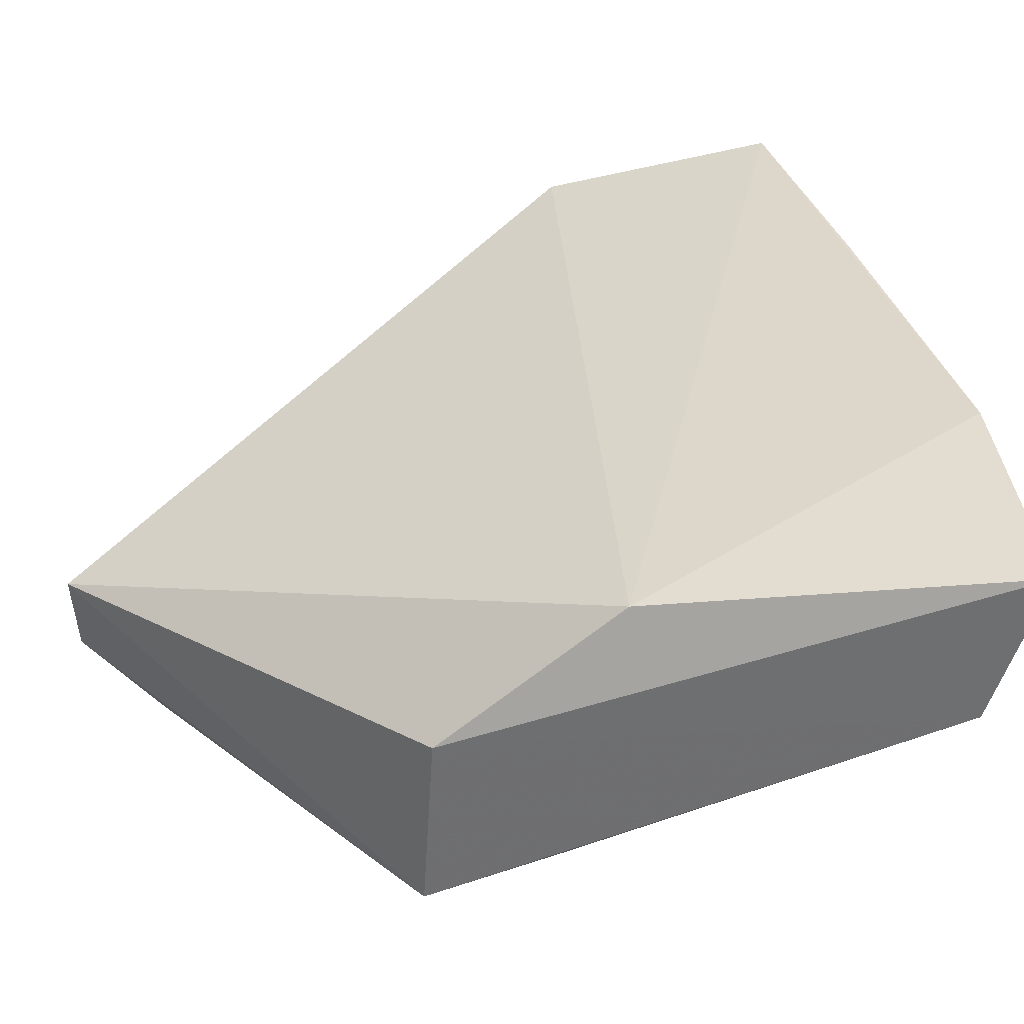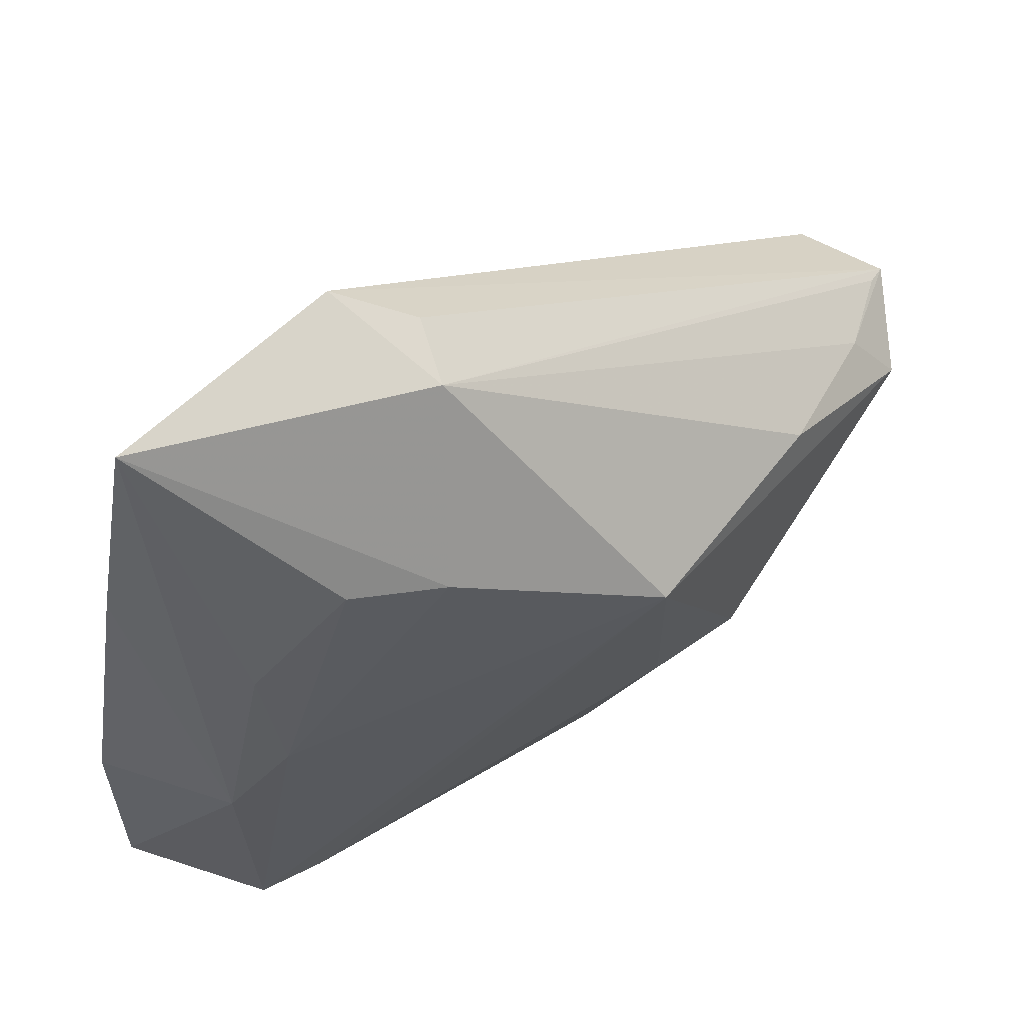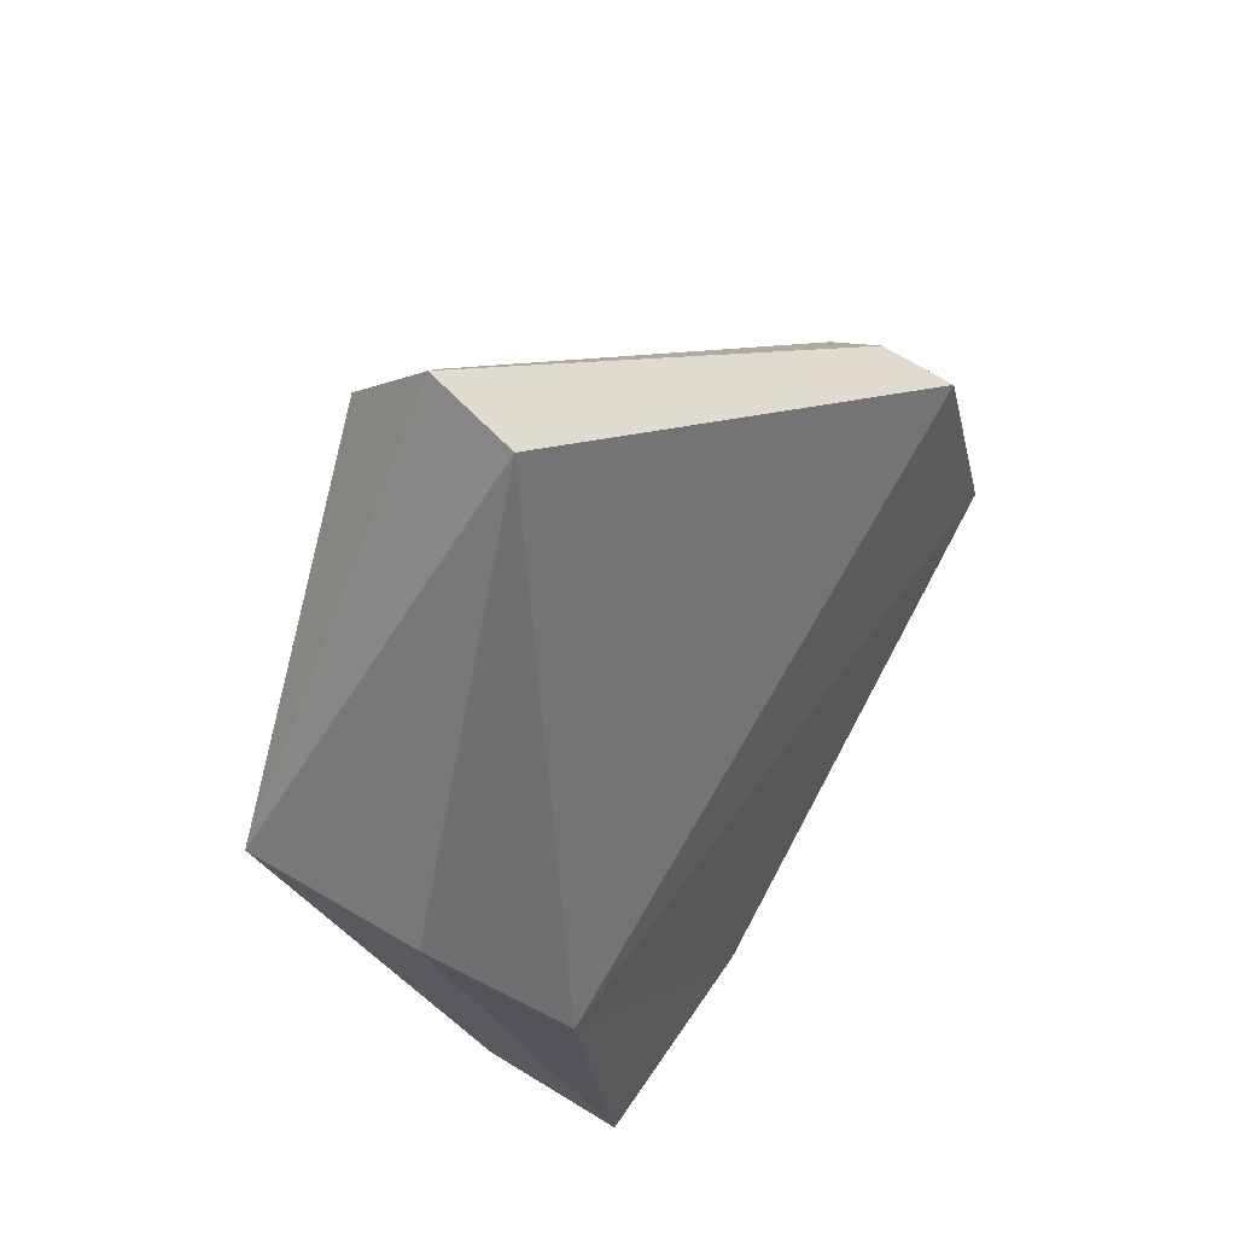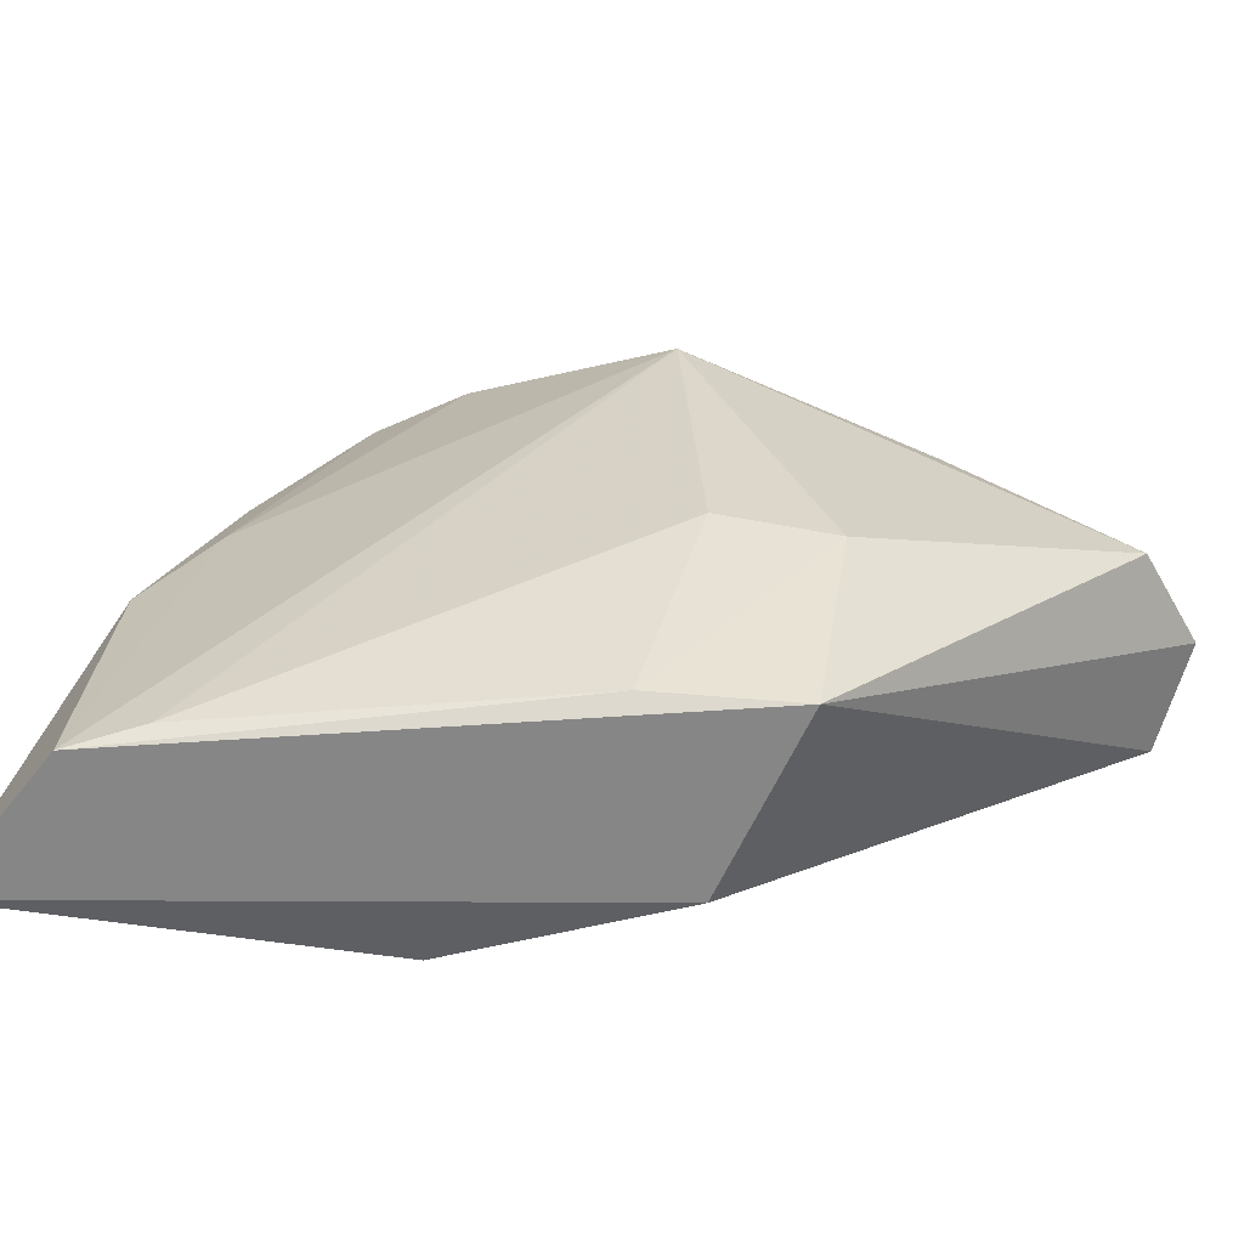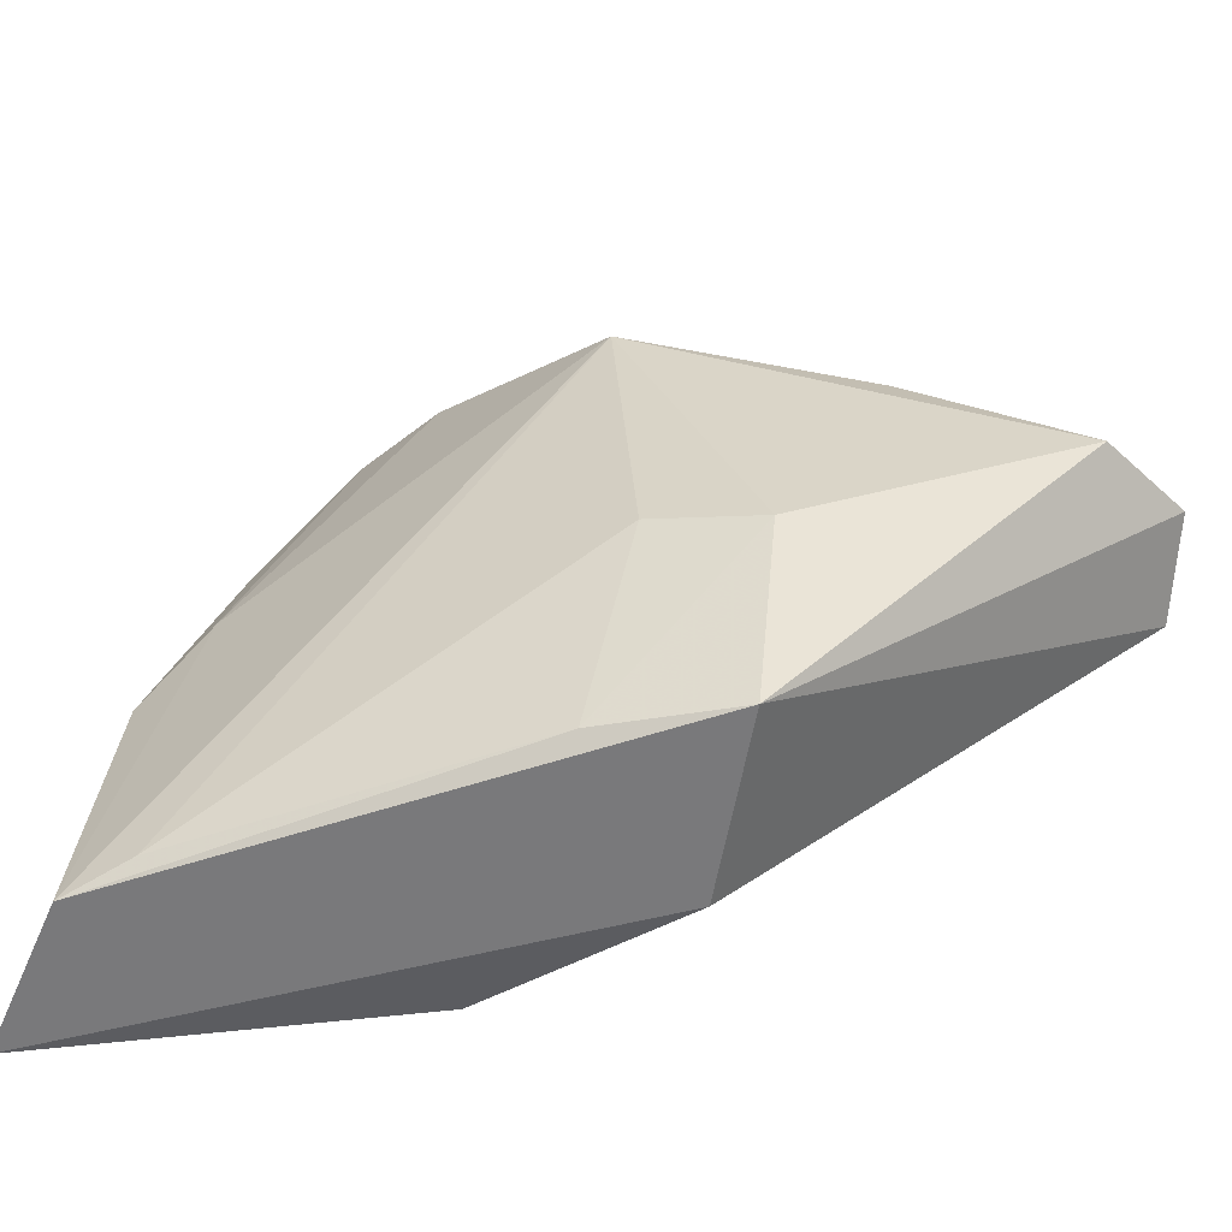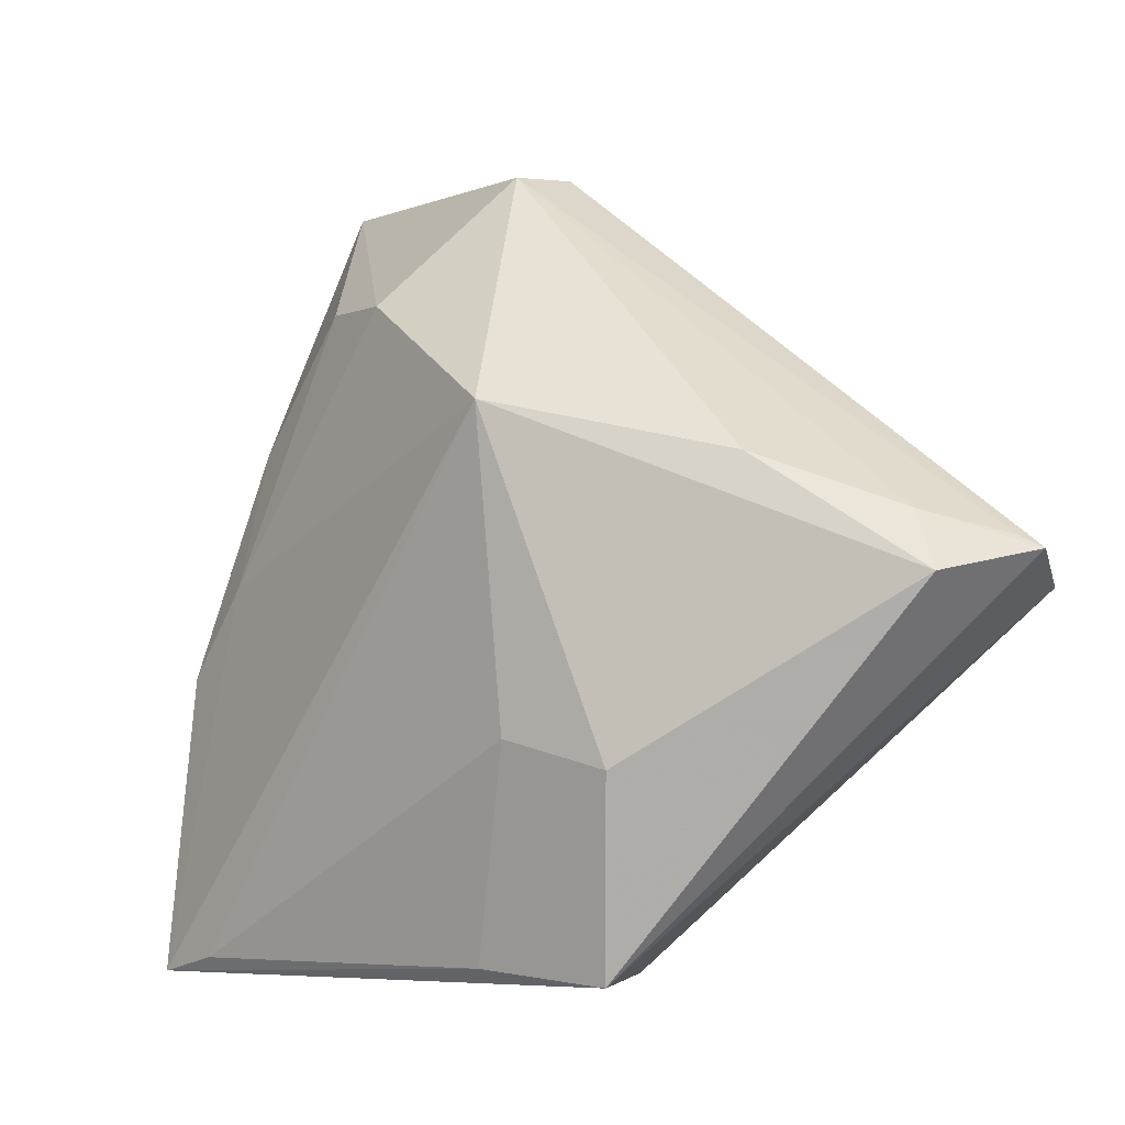
<metadata>
{"format":"obj","ext":"obj","renderer":"f3d","projection":"perspective","resolution":1024,"background":"white","views":[{"elev":-54.7,"azim":-91.1,"up":"+Z"},{"elev":69.1,"azim":33.8,"up":"+Z"},{"elev":73.9,"azim":-150.6,"up":"+Y"},{"elev":-62.3,"azim":67.5,"up":"+Z"},{"elev":-57.8,"azim":82.2,"up":"+Z"},{"elev":-4.4,"azim":103.2,"up":"+Z"}]}
</metadata>
<code>
v 0.03949 0.03692 0.1596
v 0.05571 0.03589 0.1454
v 0.05415 0.06319 0.1376
v 0.04409 0.04168 0.1168
v 0.03238 0.01198 0.1162
v 0.05446 0.04212 0.1168
v 0.04872 0.06333 0.1361
v 0.05638 0.04922 0.1424
v 0.03144 0.02244 0.1596
v 0.04105 0.01442 0.1162
v 0.03498 0.03536 0.1601
v 0.03597 0.03206 0.1182
v 0.04242 0.03462 0.1593
v 0.05797 0.0584 0.1364
v 0.05541 0.03717 0.1288
v 0.03988 0.01557 0.1323
v 0.03106 0.01381 0.1286
v 0.04703 0.02815 0.1517
v 0.05563 0.05723 0.1395
v 0.05188 0.03511 0.1174
v 0.0432 0.01768 0.1172
v 0.05729 0.04275 0.1272
v 0.04206 0.01878 0.1372
v 0.0313 0.01855 0.1464
v 0.0542 0.06194 0.1383
v 0.0431 0.02459 0.152
v 0.04 0.01972 0.1447
f 7 6 4
f 7 3 6
f 10 5 4
f 10 4 6
f 11 1 3
f 11 3 7
f 12 7 4
f 12 4 5
f 12 11 7
f 12 9 11
f 13 2 8
f 13 11 9
f 13 1 11
f 13 3 1
f 14 6 3
f 14 8 2
f 16 5 10
f 17 12 5
f 17 9 12
f 17 5 16
f 18 13 9
f 18 2 13
f 19 13 8
f 19 14 3
f 19 8 14
f 20 10 6
f 21 15 2
f 21 2 10
f 21 20 15
f 21 10 20
f 22 14 2
f 22 2 15
f 22 6 14
f 22 20 6
f 22 15 20
f 23 16 10
f 23 10 2
f 23 2 18
f 24 17 16
f 24 16 9
f 24 9 17
f 25 19 3
f 25 3 13
f 25 13 19
f 26 23 18
f 26 18 9
f 27 26 9
f 27 9 16
f 27 16 23
f 27 23 26

</code>
